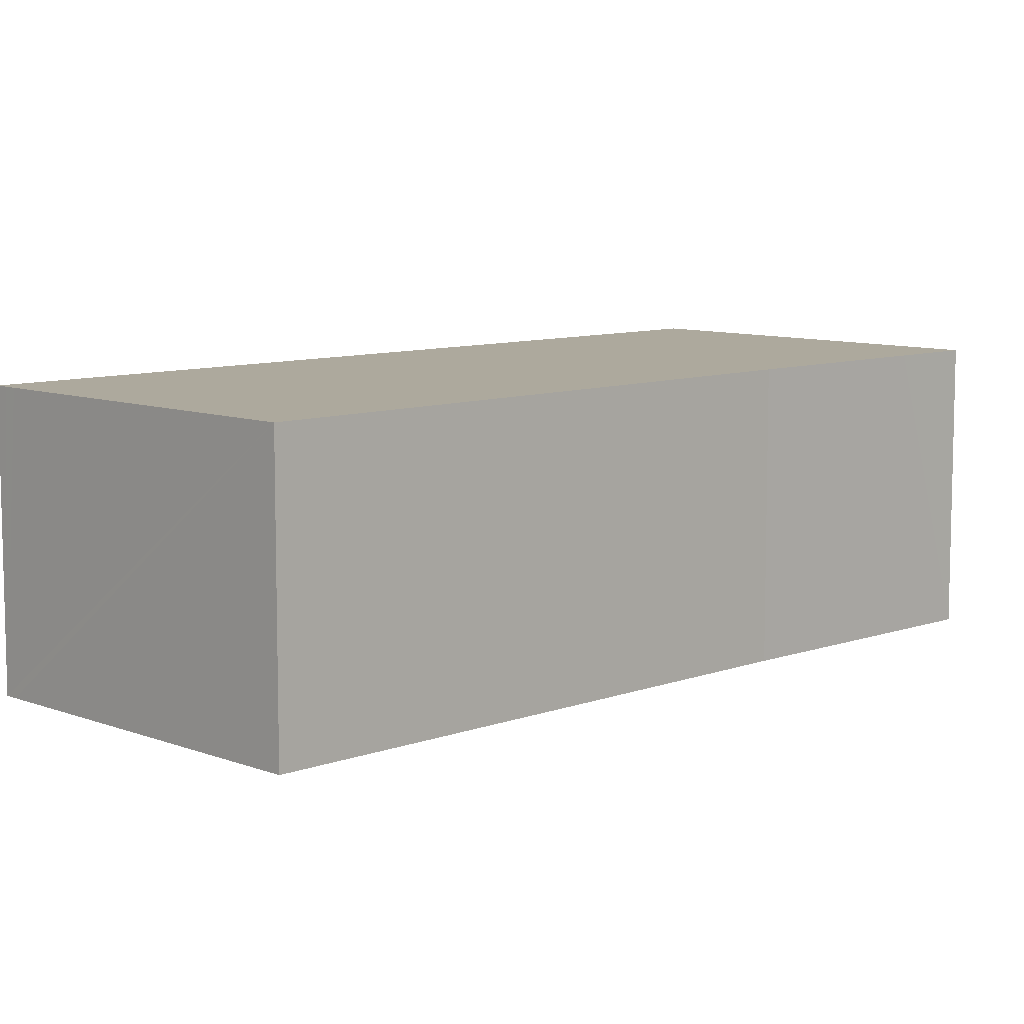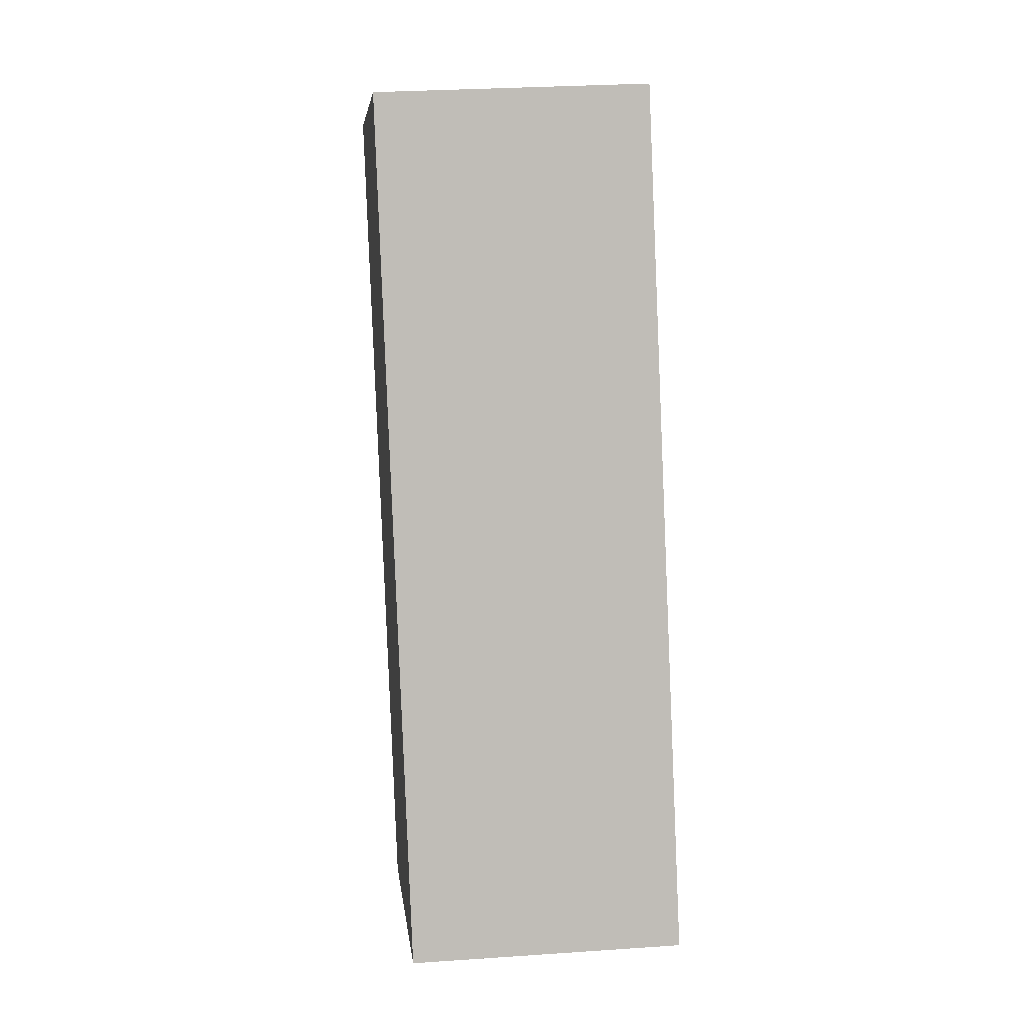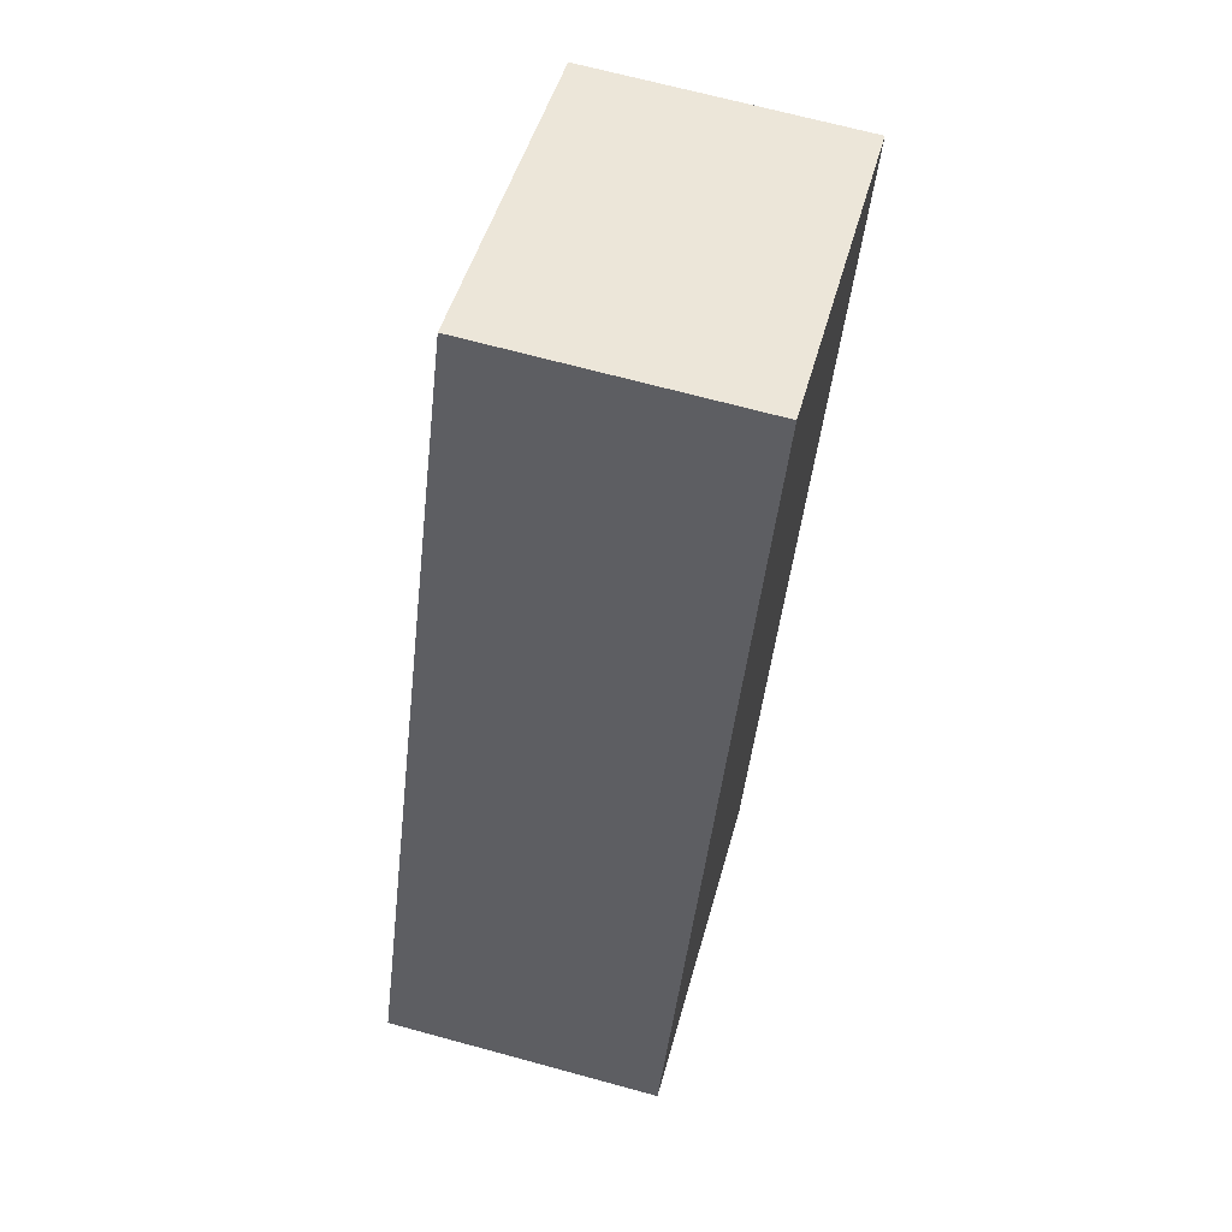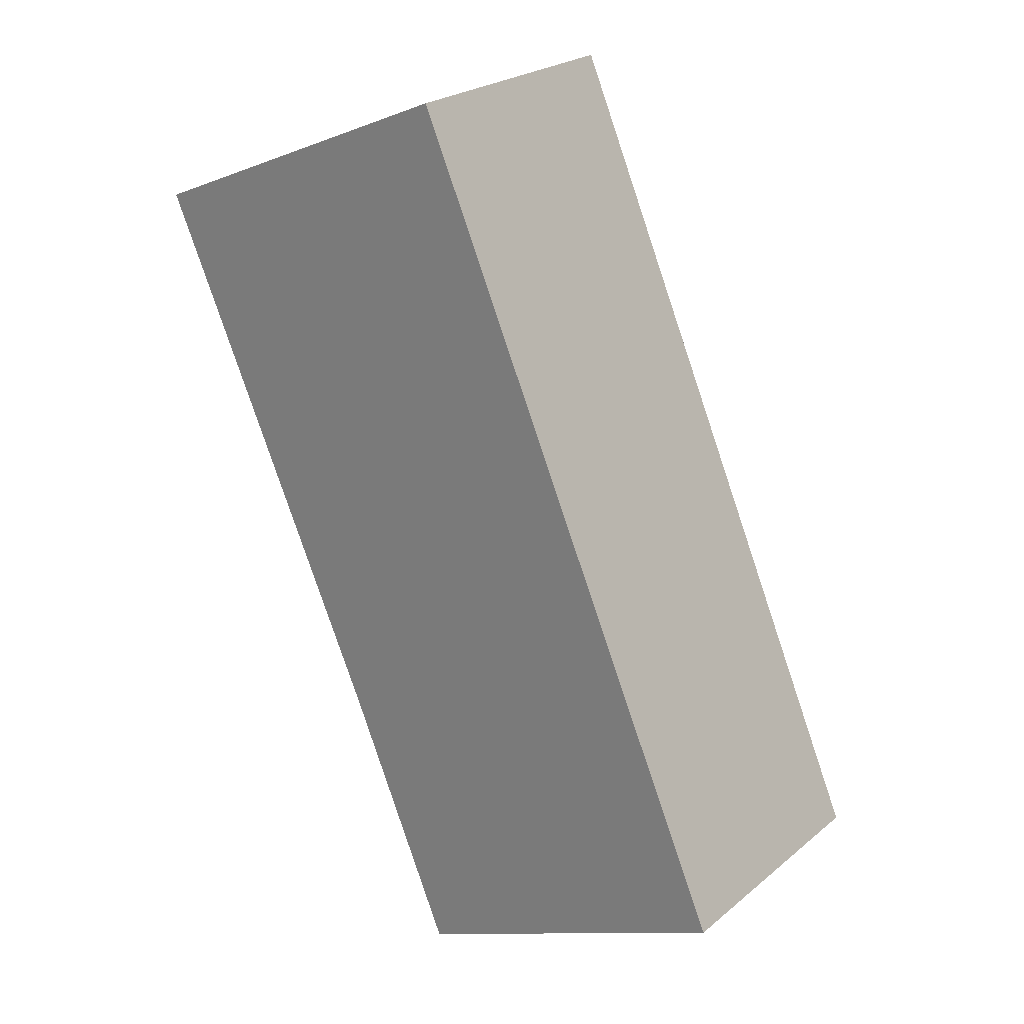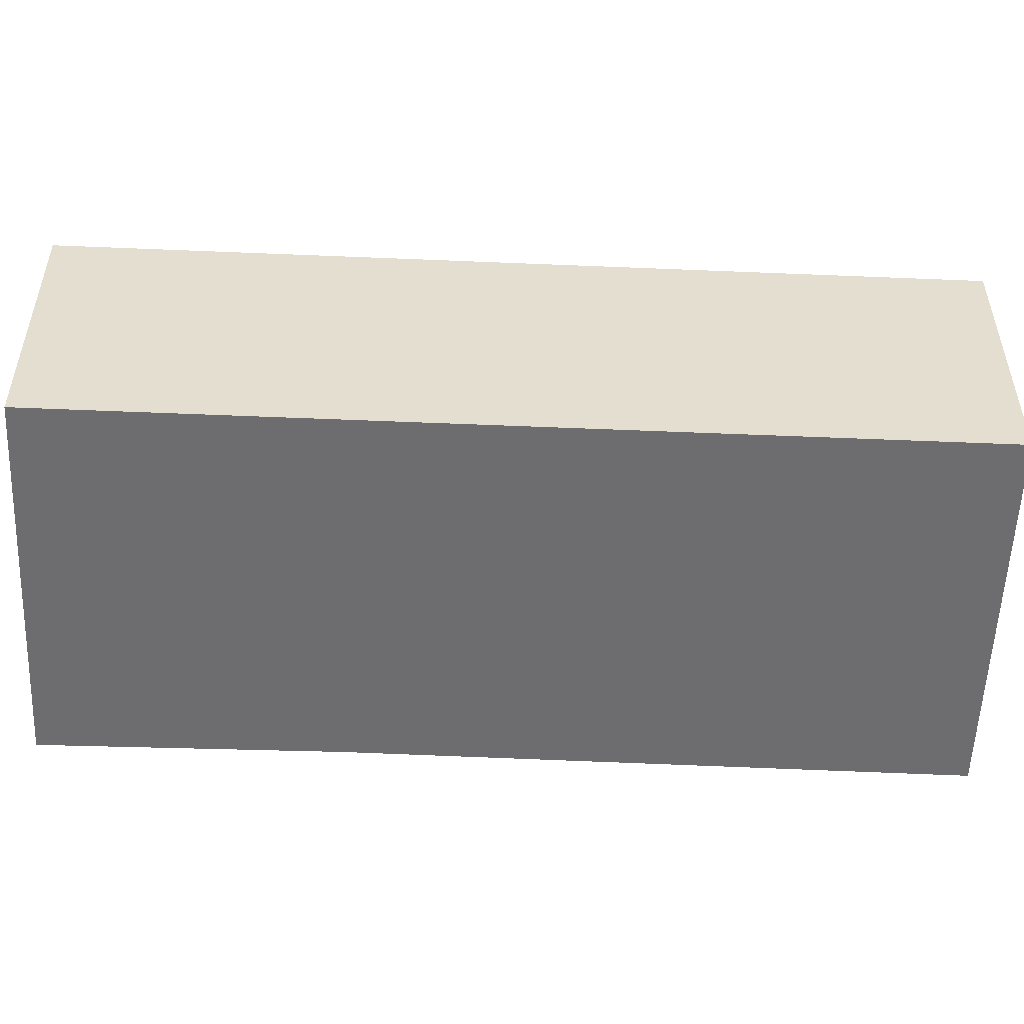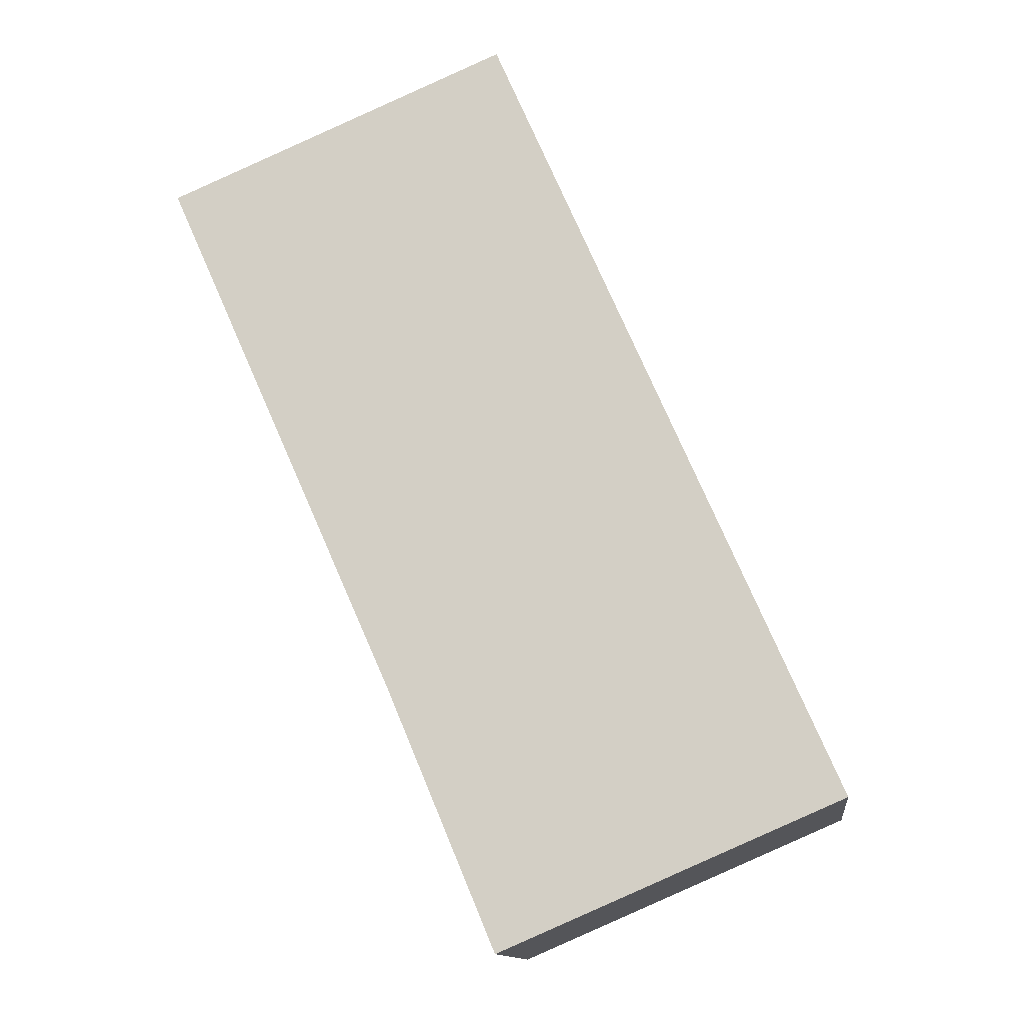
<metadata>
{"format":"obj","ext":"obj","renderer":"f3d","projection":"perspective","resolution":1024,"background":"white","views":[{"elev":8.8,"azim":68.8,"up":"+Y"},{"elev":28.5,"azim":-95.9,"up":"+Z"},{"elev":68.2,"azim":-74.7,"up":"+Z"},{"elev":24.0,"azim":-142.9,"up":"+Z"},{"elev":-54.1,"azim":-69.1,"up":"+Y"},{"elev":-12.9,"azim":-172.9,"up":"+Z"}]}
</metadata>
<code>
v  12.55 4.938 11.79
v  8.266 4.938 2.09
v  6.689 4.938 14.29
v  9.853 4.938 5.687
v  6.27 4.938 14.46
v  6.268 4.938 -2.692
v  0 4.938 3.024e-16
v  6.478 4.938 14.38
v  6.855 4.938 -1.286
v  6.268 1.648e-16 -2.692
v  0 0 0
v  6.27 -8.856e-16 14.46
v  6.478 -8.802e-16 14.38
v  12.55 -7.221e-16 11.79
v  6.689 -8.747e-16 14.29
v  6.855 7.874e-17 -1.286
v  8.266 -1.28e-16 2.09
v  9.853 -3.482e-16 5.687
g defaultobject
f 1 2 3
f 2 1 4
f 5 6 7
f 6 5 8
f 6 8 3
f 6 3 9
f 9 3 2
f 10 7 6
f 7 10 11
f 11 5 7
f 5 11 12
f 12 8 5
f 8 12 3
f 3 12 1
f 1 12 13
f 1 13 14
f 14 13 15
f 9 10 6
f 10 9 2
f 10 2 16
f 16 2 17
f 14 4 1
f 4 14 18
f 4 18 2
f 2 18 17
f 10 12 11
f 12 10 16
f 12 16 17
f 12 17 18
f 12 18 13
f 13 18 15
f 15 18 14

</code>
